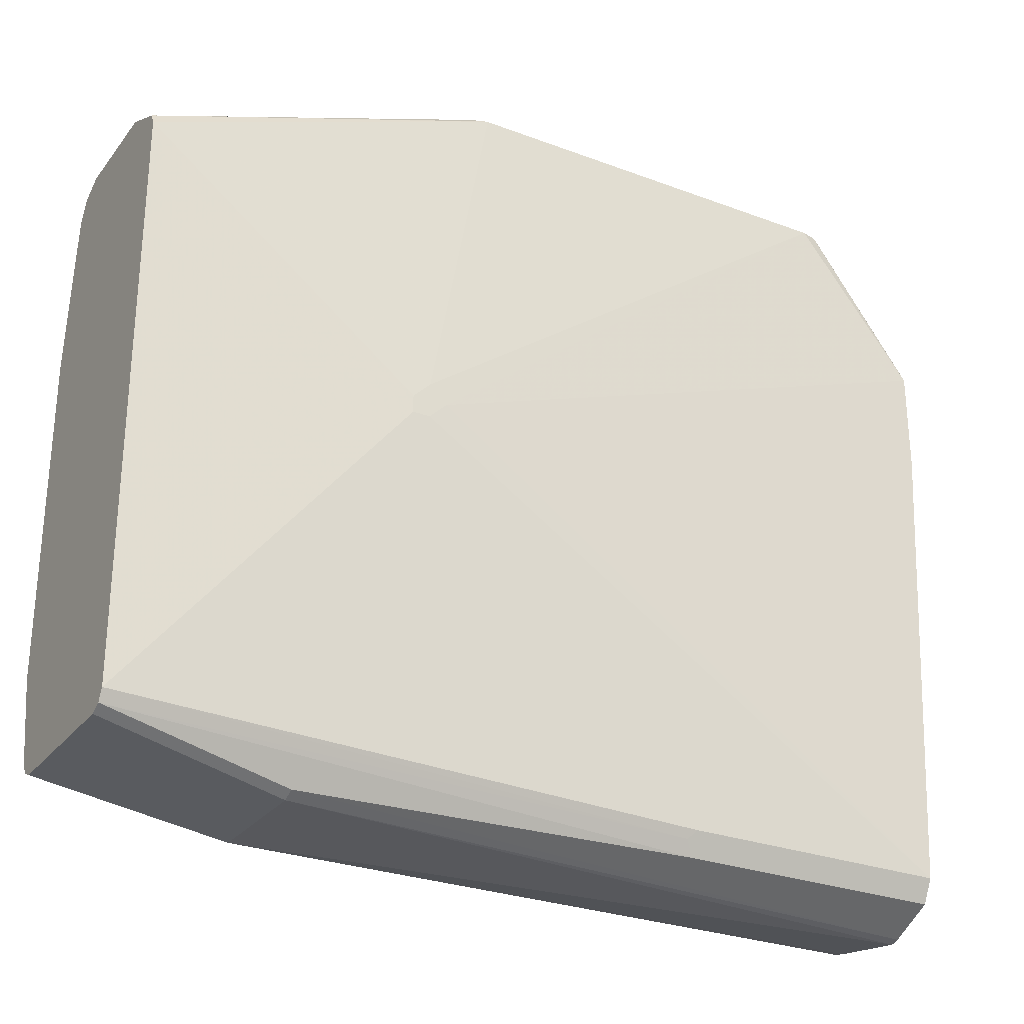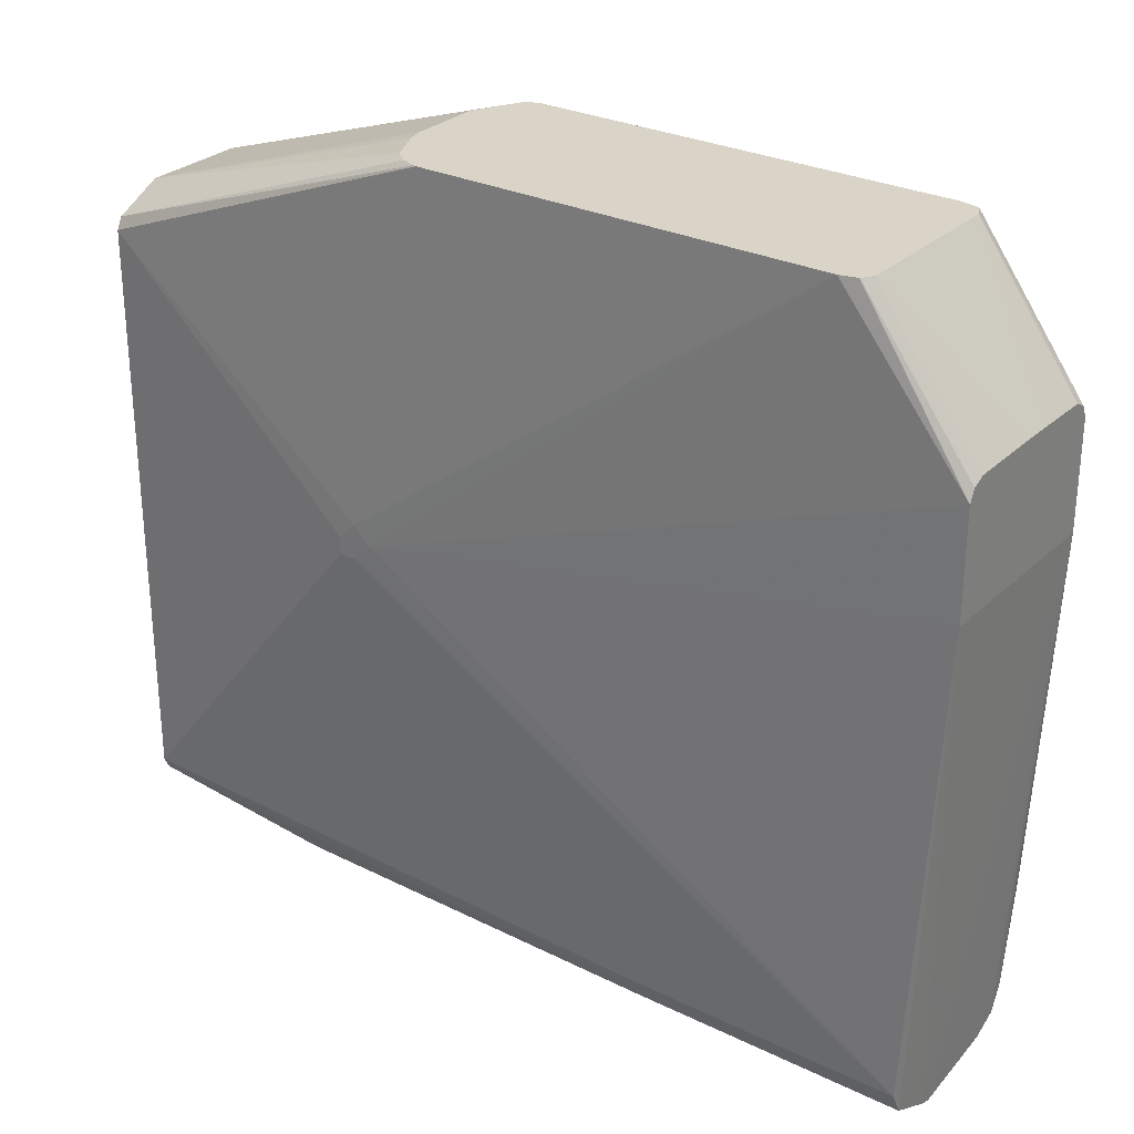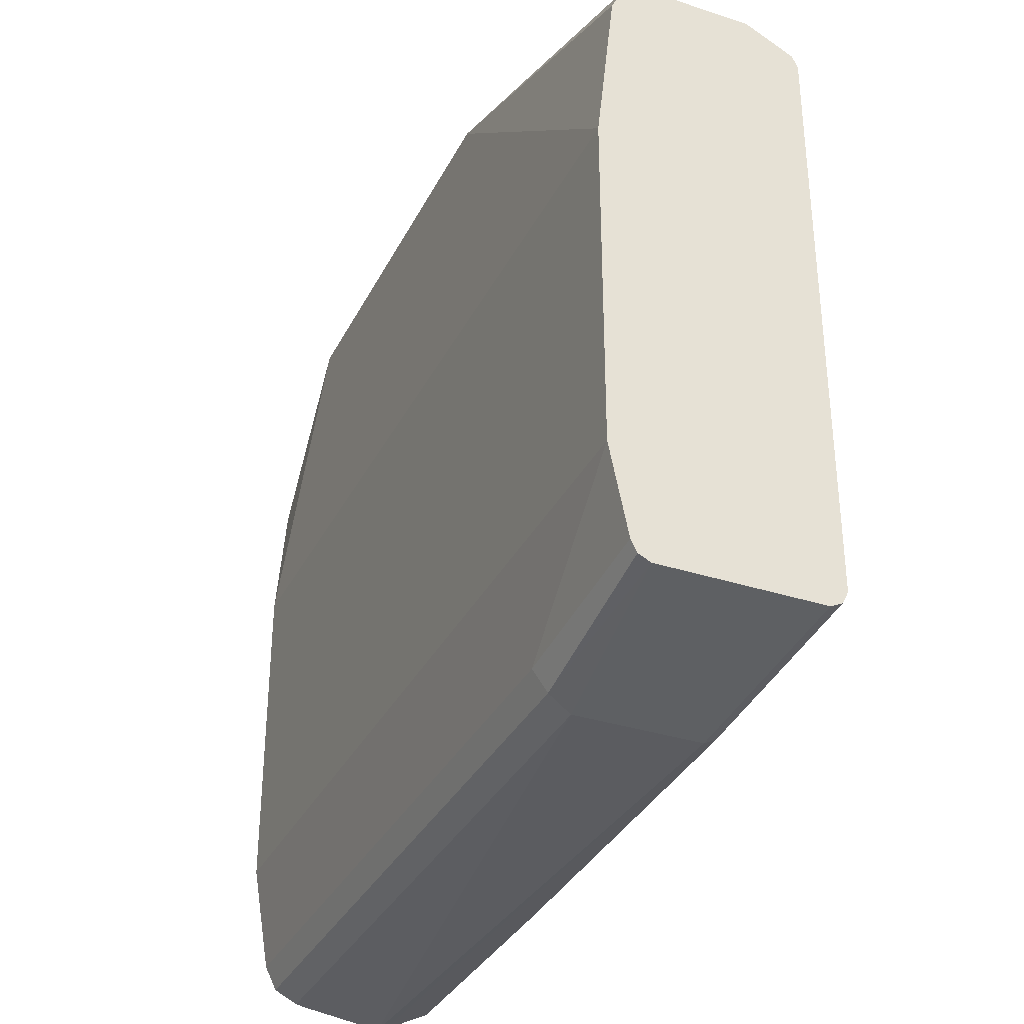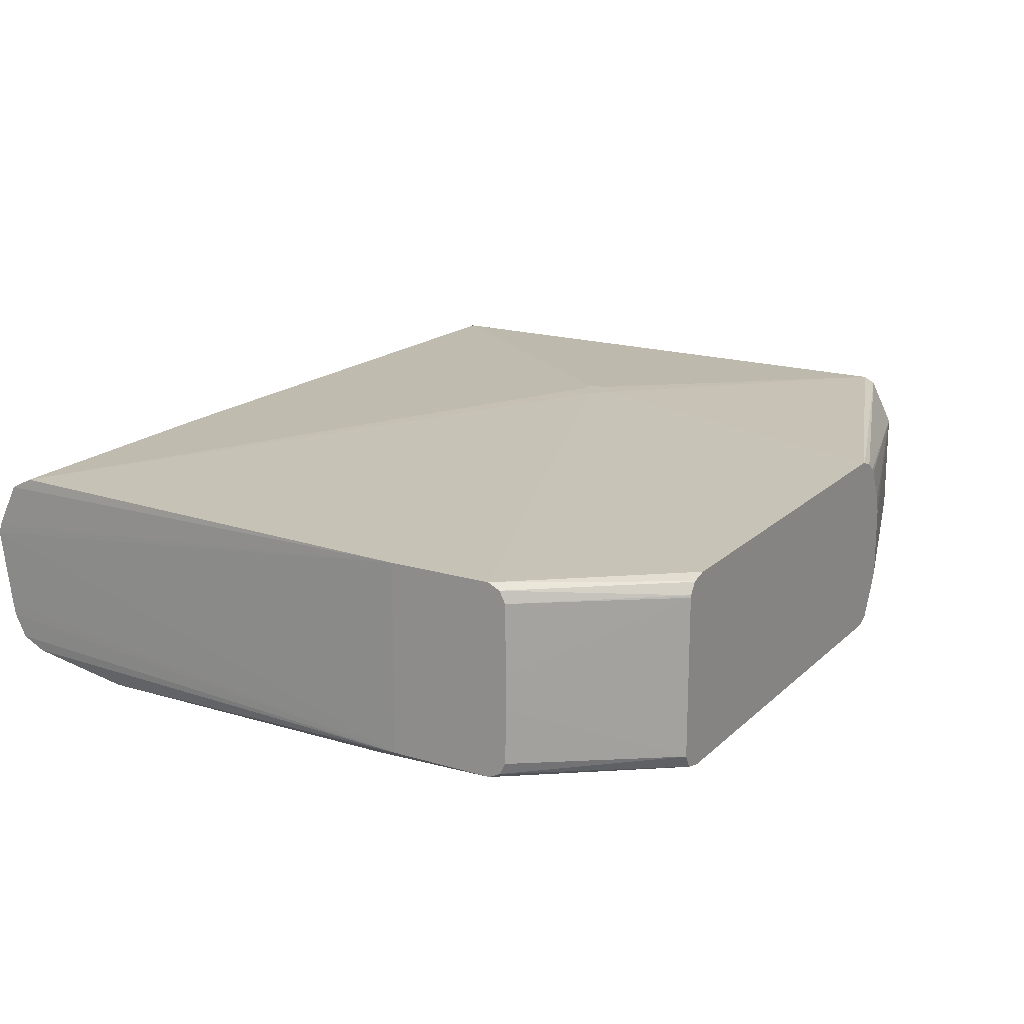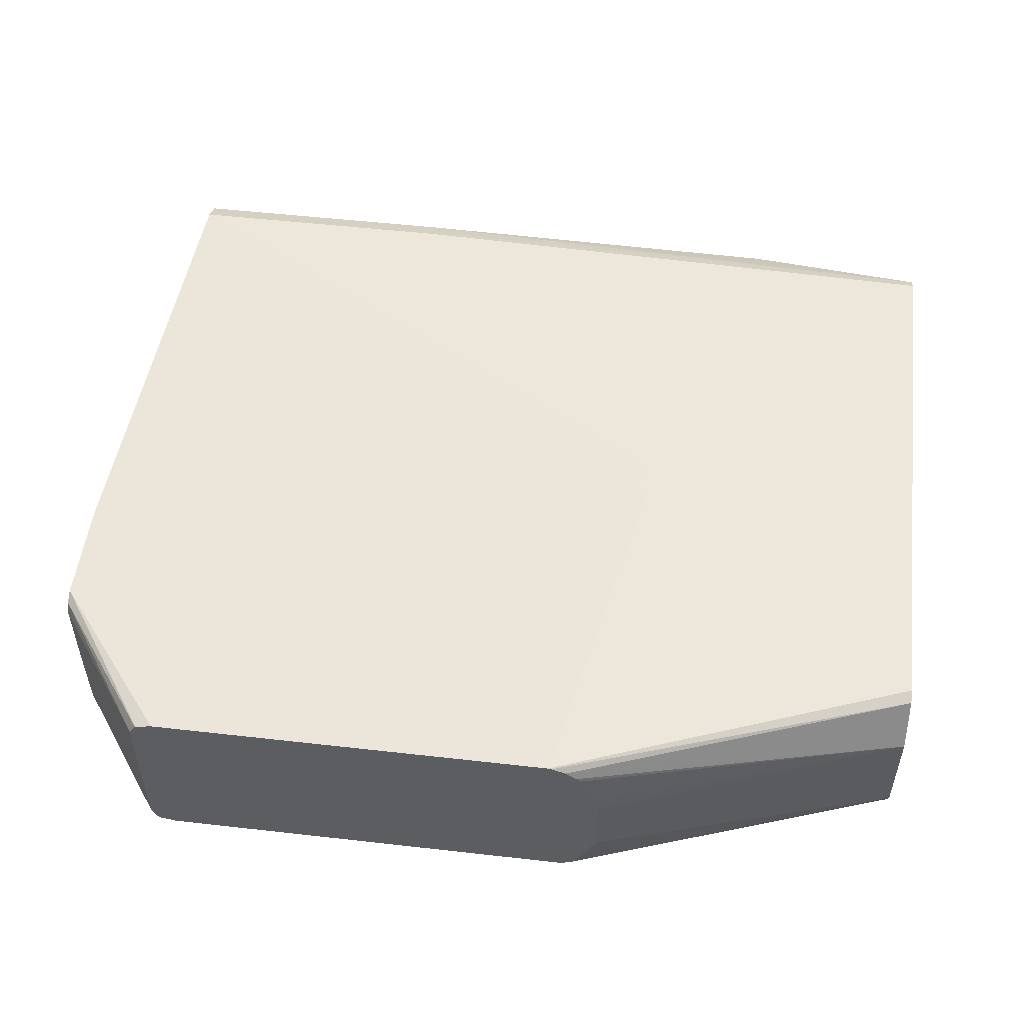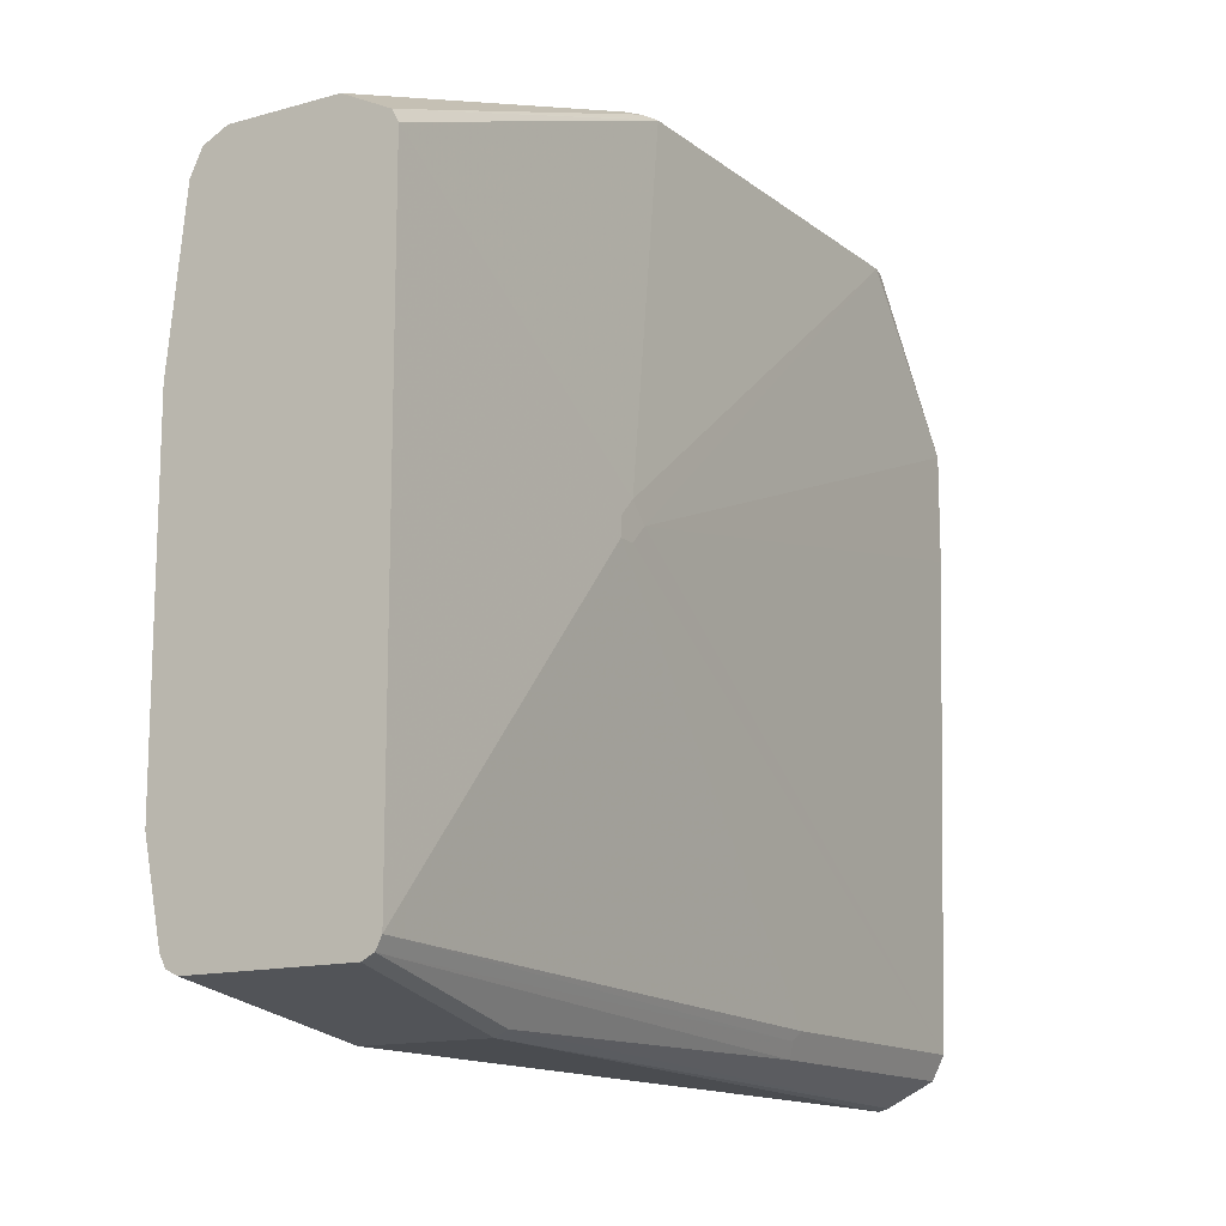
<metadata>
{"format":"obj","ext":"obj","renderer":"f3d","projection":"perspective","resolution":1024,"background":"white","views":[{"elev":-28.0,"azim":150.3,"up":"+Z"},{"elev":28.4,"azim":-143.8,"up":"+Z"},{"elev":-34.0,"azim":66.2,"up":"+Z"},{"elev":18.0,"azim":-59.5,"up":"+Y"},{"elev":52.1,"azim":7.0,"up":"+Y"},{"elev":-13.9,"azim":121.9,"up":"+Z"}]}
</metadata>
<code>
v 0.2912 0.05726 -0.2861
v 0.2912 -0.04134 -0.2068
v 0.2912 -0.05726 -0.4866
v 0.2912 -0.05726 -0.3054
v -0.178 -0.05726 -0.4866
v -0.178 -0.05726 -0.3054
v -0.1917 -0.04771 -0.2861
v -0.178 -0.04771 -0.5439
v -0.178 -0.04135 -0.5566
v -0.178 -0.02862 -0.563
v -0.178 -0.02243 -0.5642
v -0.178 0.02099 -0.5706
v -0.1917 0.05726 -0.2861
v -0.1917 -0.03817 -0.2195
v -0.1917 -0.04453 -0.2227
v -0.1375 -0.03817 -0.1449
v -0.134 -0.04518 -0.1449
v -0.124 -0.04771 -0.1449
v -0.1328 -0.04575 -0.1449
v -0.1917 -0.04771 -0.229
v 0.105 -0.04771 -0.1449
v 0.1051 0.05389 -0.1449
v 0.124 -0.01908 -0.1449
v 0.1221 0.02788 -0.1449
v 0.1132 0.04696 -0.1449
v 0.1112 0.04933 -0.1449
v 0.2912 0.02862 -0.2004
v 0.124 0.01908 -0.1449
v 0.2912 -0.02862 -0.2004
v 0.1113 -0.04453 -0.1449
v 0.118 -0.0321 -0.1449
v 0.2912 -0.04771 -0.2195
v 0.2912 0.05407 -0.2131
v 0.09735 0.05682 -0.1449
v 0.09541 0.05726 -0.1449
v 0.2912 0.05726 -0.2195
v 0.1336 0.0668 -0.334
v -0.124 0.05726 -0.1449
v 0.124 0.0668 -0.3435
v -0.1917 0.05726 -0.229
v -0.178 0.05725 -0.5439
v 0.1336 0.0668 -0.3531
v 0.1431 0.0668 -0.3531
v 0.1431 0.0668 -0.3435
v 0.2912 0.05725 -0.5344
v -0.02862 0.05725 -0.5439
v -0.02384 0.05486 -0.5487
v 0.2912 0.05407 -0.5407
v -0.02862 0.05089 -0.5566
v -0.178 0.05089 -0.5566
v 0.1908 0.04453 -0.5598
v 0.1908 0.03816 -0.563
v -0.178 0.02588 -0.5692
v 0.1908 -0.02862 -0.563
v 0.194 -0.04135 -0.5566
v 0.2912 -0.03817 -0.5439
v 0.2912 0.04771 -0.5439
v 0.2912 -0.04771 -0.5344
v 0.2912 -0.04453 -0.5407
v 0.1908 -0.04771 -0.5439
v -0.1917 0.04854 -0.2199
v -0.1917 0.05407 -0.2227
v -0.1334 0.05483 -0.1449
v -0.133 0.05502 -0.1449
v -0.1372 0.04895 -0.1449
v -0.1917 0.04771 -0.2195
v -0.1375 0.04771 -0.1449
v -0.1917 0.009539 -0.2191
v -0.1917 -0.008288 -0.2191
f 10 54 9
f 54 55 9
f 54 56 55
f 54 52 56
f 57 56 52
f 35 38 22
f 56 48 3
f 57 52 48
f 58 56 3
f 59 56 58
f 11 54 10
f 59 58 55
f 59 55 56
f 57 48 56
f 11 12 54
f 51 48 52
f 53 52 12
f 13 53 12
f 47 50 41
f 13 41 50
f 13 50 53
f 51 53 50
f 51 52 53
f 49 48 51
f 49 51 50
f 49 50 47
f 49 47 48
f 47 45 48
f 58 60 55
f 46 45 47
f 54 12 52
f 58 3 60
f 65 61 66
f 8 60 5
f 46 47 41
f 22 38 16
f 66 68 67
f 66 61 68
f 68 61 14
f 69 68 14
f 69 14 16
f 69 16 68
f 68 16 67
f 67 16 38
f 65 67 38
f 65 66 67
f 65 62 61
f 63 62 65
f 63 65 38
f 64 63 38
f 64 38 40
f 8 9 60
f 9 55 60
f 48 1 3
f 45 1 48
f 44 36 1
f 44 37 36
f 60 3 5
f 39 37 44
f 33 2 1
f 13 14 40
f 40 14 61
f 62 40 61
f 63 40 62
f 64 40 63
f 36 33 1
f 43 46 41
f 31 29 23
f 43 1 45
f 26 22 25
f 25 22 24
f 24 22 23
f 23 22 21
f 21 22 16
f 18 21 16
f 18 6 21
f 20 6 18
f 20 7 6
f 20 15 7
f 20 17 15
f 19 17 20
f 19 20 18
f 19 18 17
f 26 27 22
f 17 18 16
f 15 14 7
f 7 14 13
f 7 13 12
f 7 12 11
f 7 11 10
f 7 10 9
f 7 9 8
f 7 8 5
f 7 5 6
f 6 5 4
f 4 5 3
f 4 3 2
f 2 3 1
f 43 45 46
f 15 16 14
f 26 25 27
f 17 16 15
f 28 27 24
f 43 44 1
f 25 24 27
f 43 39 44
f 42 39 43
f 42 43 41
f 42 41 39
f 39 41 13
f 39 13 40
f 39 38 37
f 37 38 35
f 37 35 36
f 36 35 33
f 34 33 35
f 34 35 22
f 34 22 33
f 39 40 38
f 27 33 22
f 28 24 23
f 29 27 23
f 29 2 27
f 30 2 29
f 30 23 21
f 31 23 30
f 30 21 2
f 31 30 29
f 21 32 2
f 21 4 32
f 6 4 21
f 32 4 2
f 27 2 33
f 28 23 27

</code>
